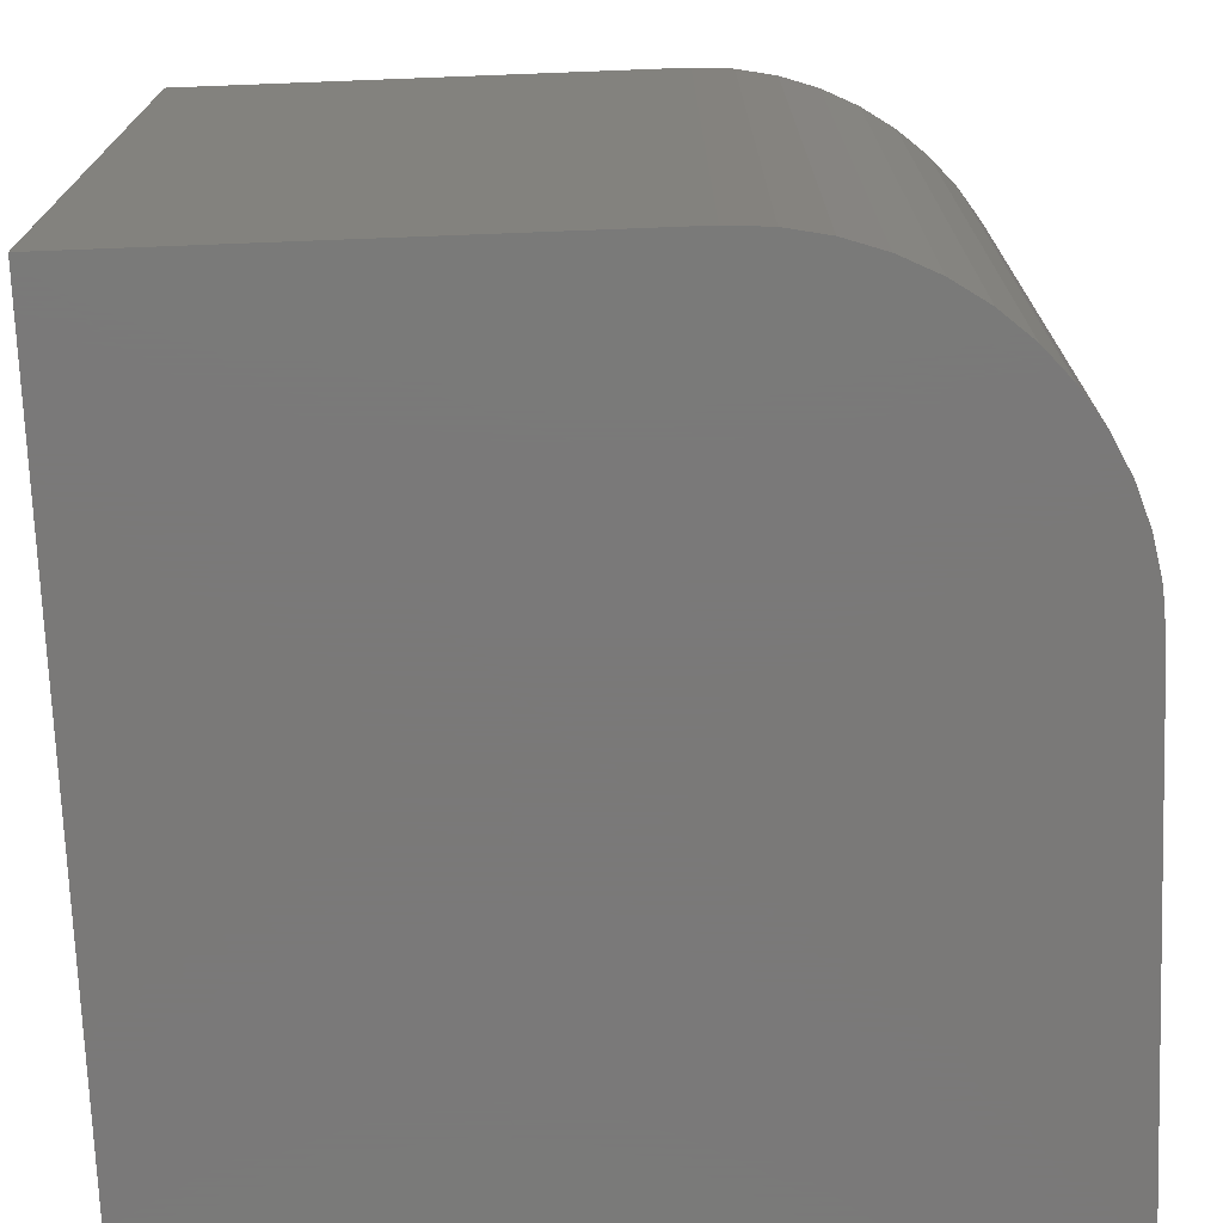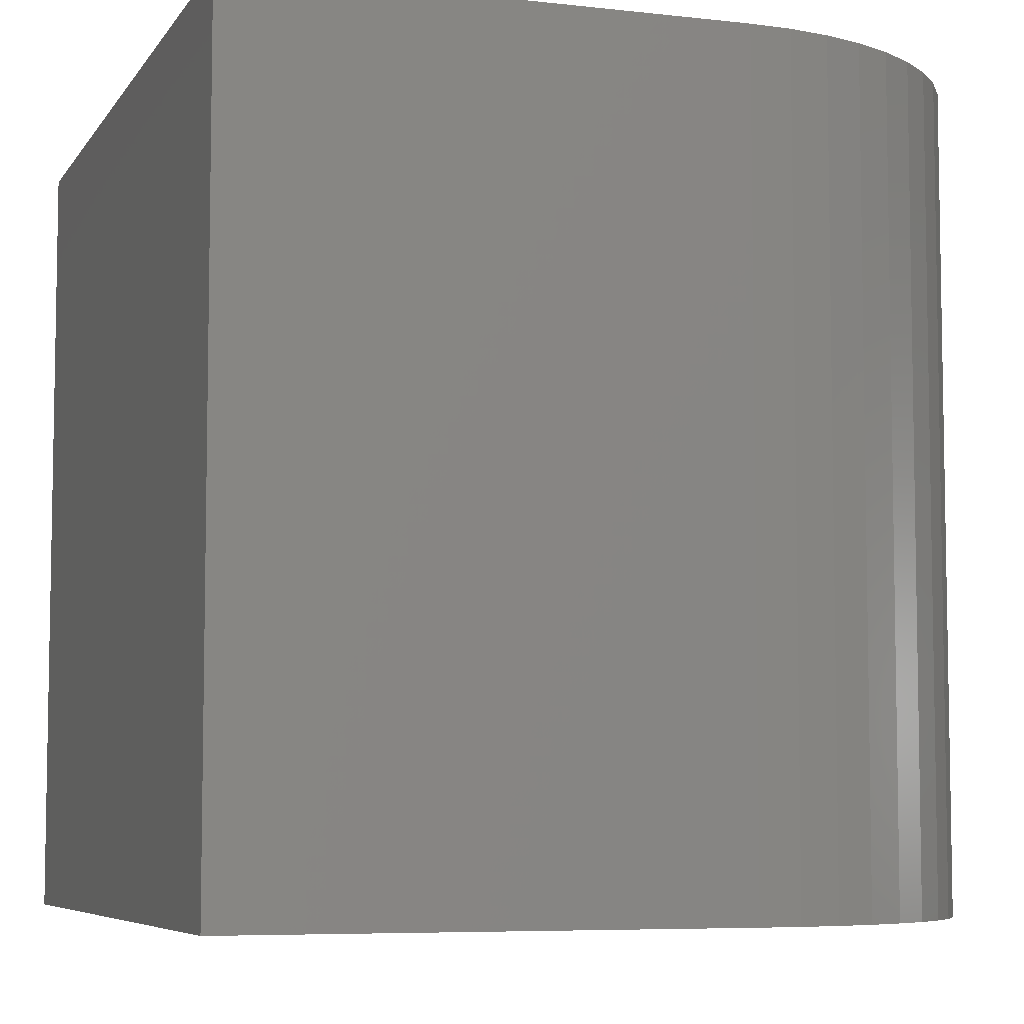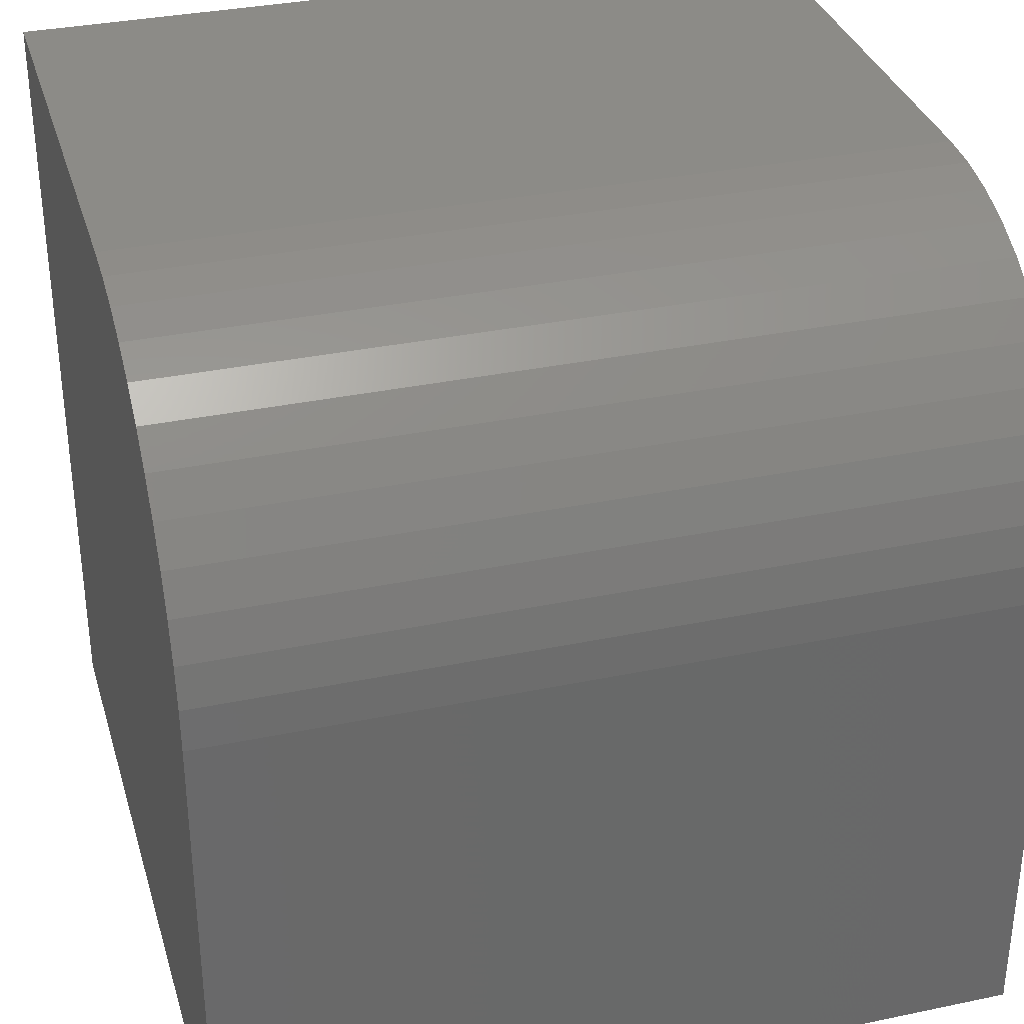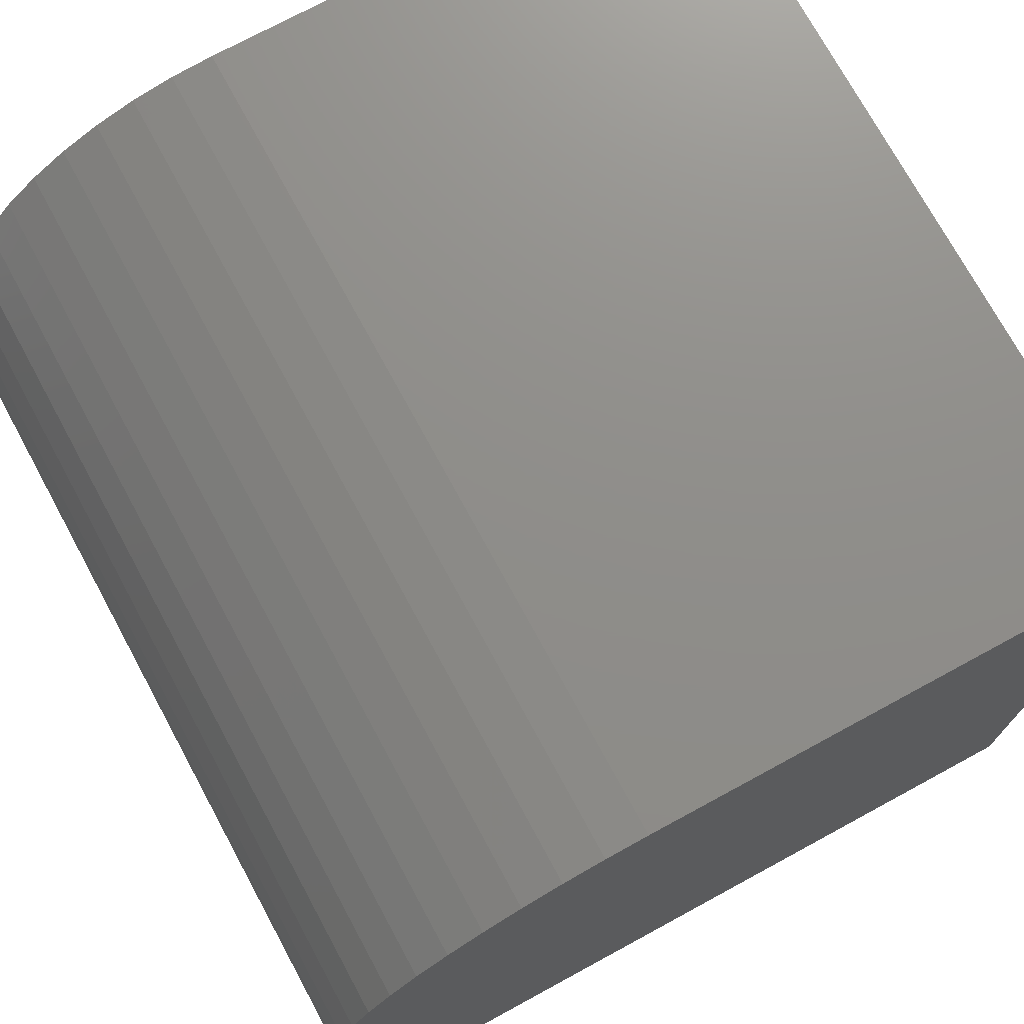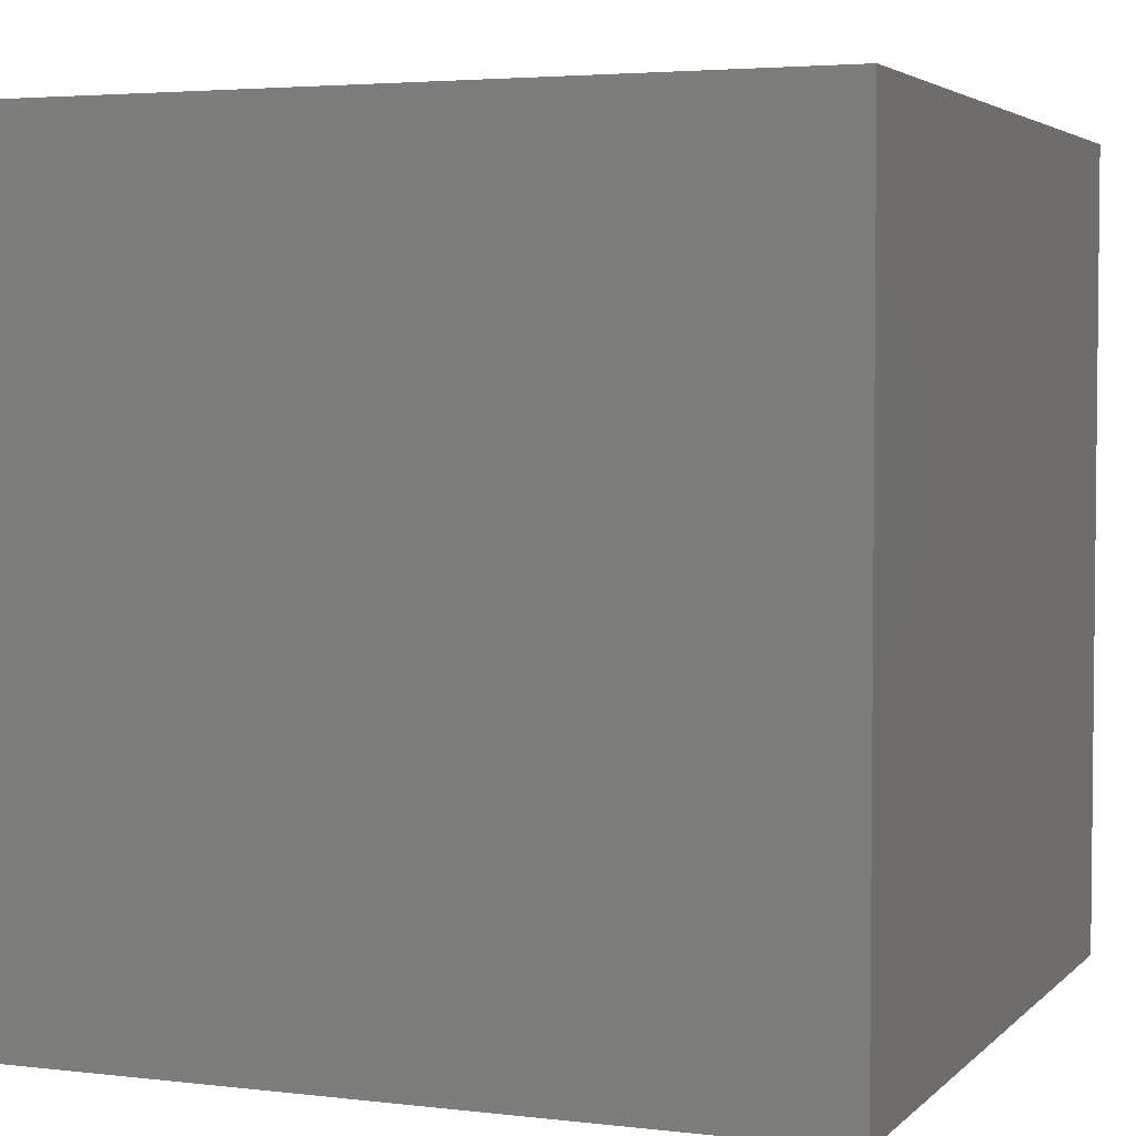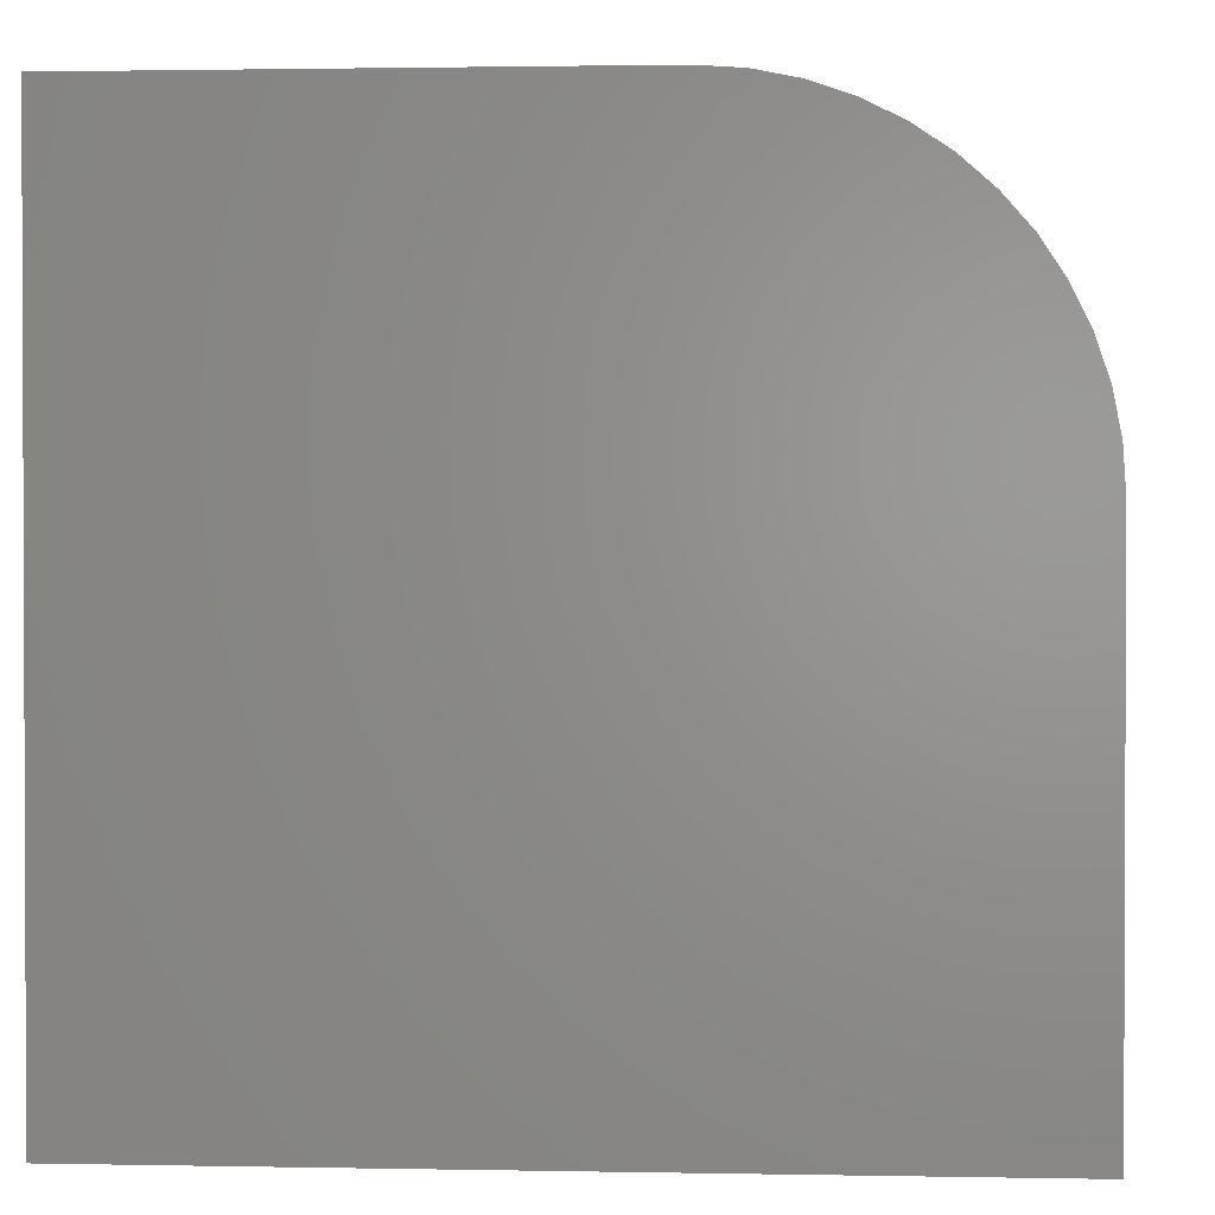
<metadata>
{"format":"stl","ext":"stl","renderer":"f3d","projection":"perspective","resolution":1024,"background":"white","views":[{"elev":-72.6,"azim":2.2,"up":"+Y"},{"elev":-6.5,"azim":-18.8,"up":"+Y"},{"elev":33.7,"azim":74.1,"up":"+Z"},{"elev":73.7,"azim":151.5,"up":"+Z"},{"elev":3.7,"azim":-158.3,"up":"+Y"},{"elev":1.4,"azim":4.1,"up":"+Z"}]}
</metadata>
<code>
# stl→obj: 32 verts, 60 faces
v 0 10 10
v 0 10 0
v 0 0 10
v 0 0 0
v 6.114 10 10
v 6.114 0 10
v 10 0 6.114
v 10 0 0
v 10 10 6.114
v 10 10 0
v 9.967 10 6.621
v 8.48 10 9.197
v 8.862 10 8.862
v 9.868 10 7.12
v 6.621 10 9.967
v 7.12 10 9.868
v 7.601 10 9.704
v 8.057 10 9.479
v 9.197 10 8.48
v 9.479 10 8.057
v 9.704 10 7.601
v 9.967 0 6.621
v 9.868 0 7.12
v 9.704 0 7.601
v 9.479 0 8.057
v 9.197 0 8.48
v 8.862 0 8.862
v 8.057 0 9.479
v 7.601 0 9.704
v 7.12 0 9.868
v 8.48 0 9.197
v 6.621 0 9.967
f 1 2 3
f 3 2 4
f 5 1 6
f 6 1 3
f 7 8 9
f 9 8 10
f 2 10 4
f 4 10 8
f 11 9 5
f 10 2 9
f 9 2 1
f 9 1 5
f 12 13 14
f 11 5 14
f 14 5 15
f 14 15 16
f 16 17 14
f 14 17 18
f 14 18 12
f 13 19 14
f 14 19 20
f 14 20 21
f 4 8 3
f 3 8 7
f 3 7 6
f 7 22 6
f 6 22 23
f 6 23 24
f 24 25 6
f 6 25 26
f 6 26 27
f 28 29 30
f 27 31 6
f 6 31 28
f 6 28 32
f 32 28 30
f 5 6 32
f 5 32 15
f 15 32 30
f 15 30 16
f 16 30 29
f 16 29 17
f 17 29 28
f 17 28 18
f 18 28 31
f 18 31 12
f 12 31 27
f 12 27 13
f 13 27 26
f 13 26 19
f 19 26 25
f 19 25 20
f 20 25 24
f 20 24 21
f 21 24 23
f 21 23 14
f 14 23 22
f 14 22 11
f 11 22 7
f 11 7 9

</code>
